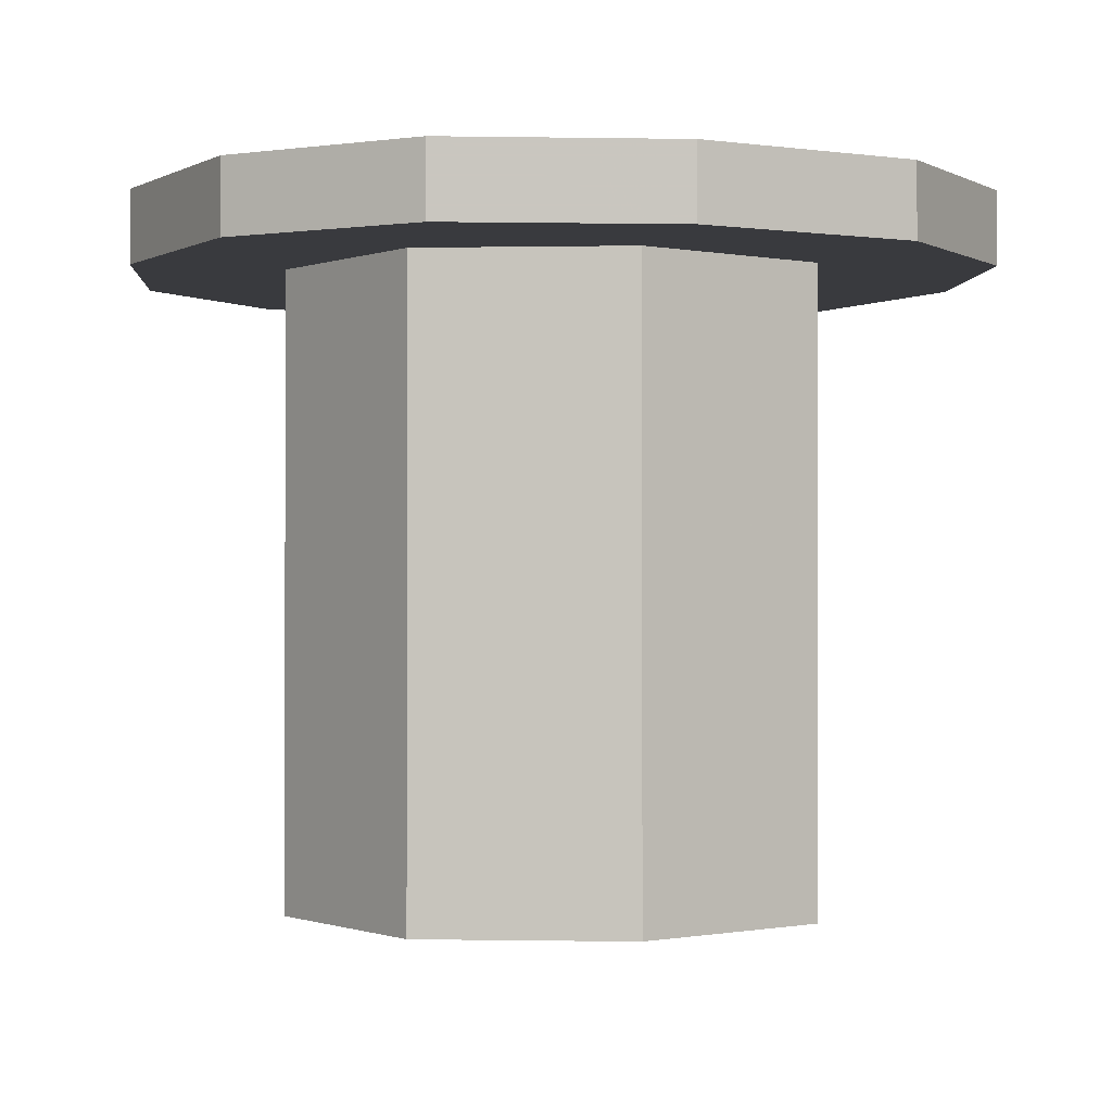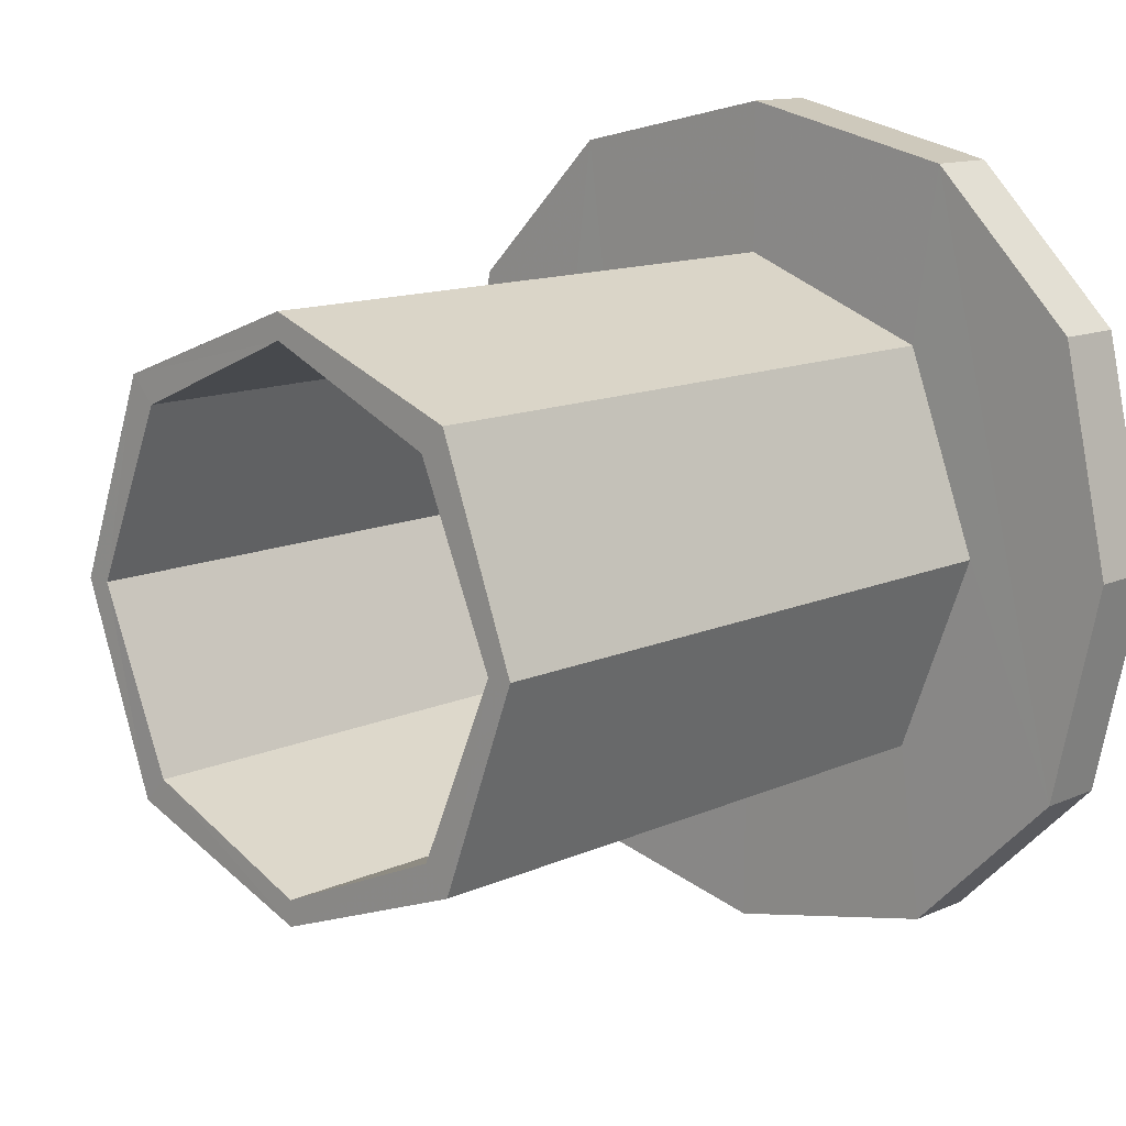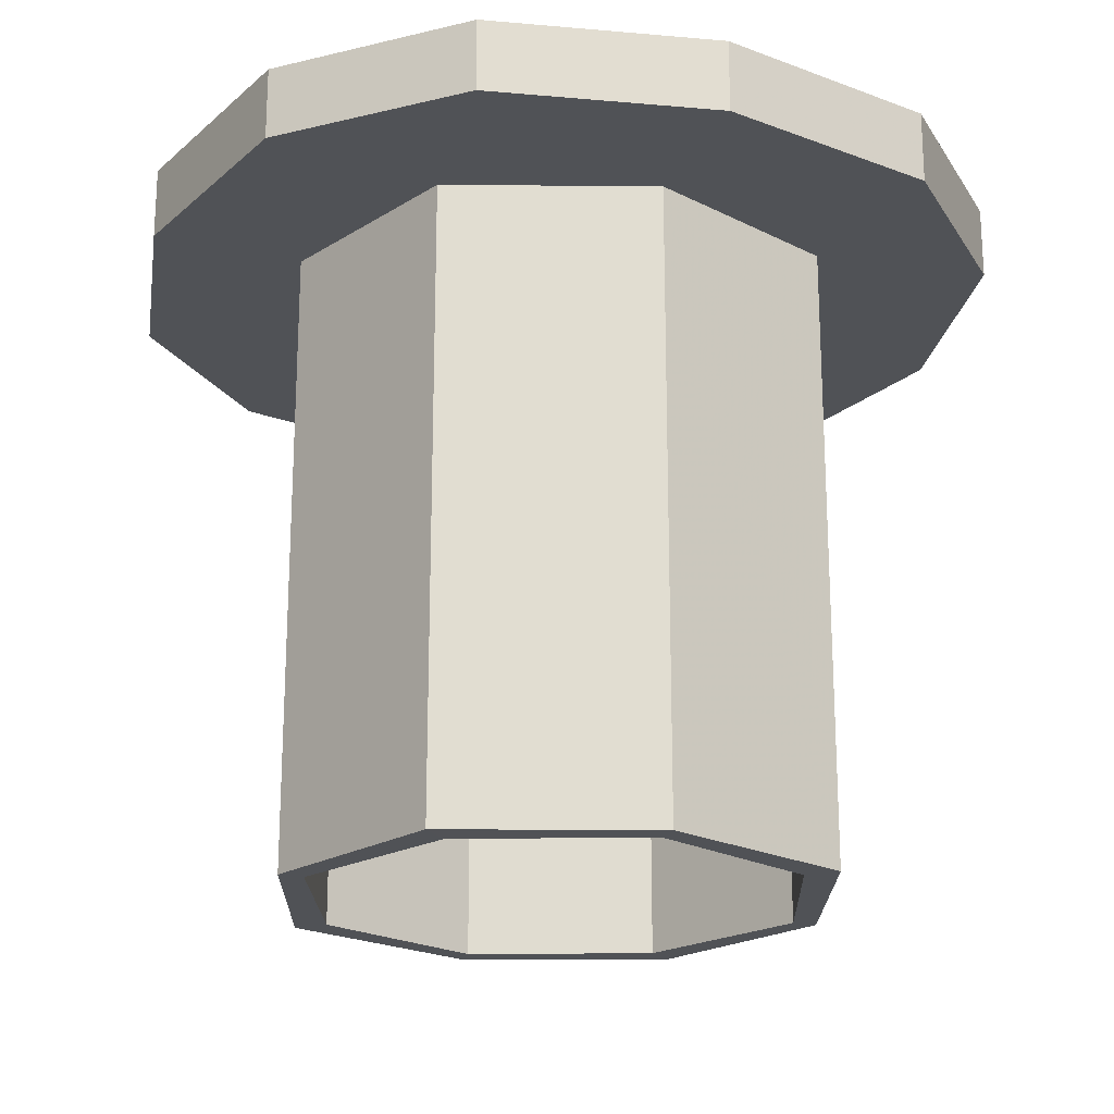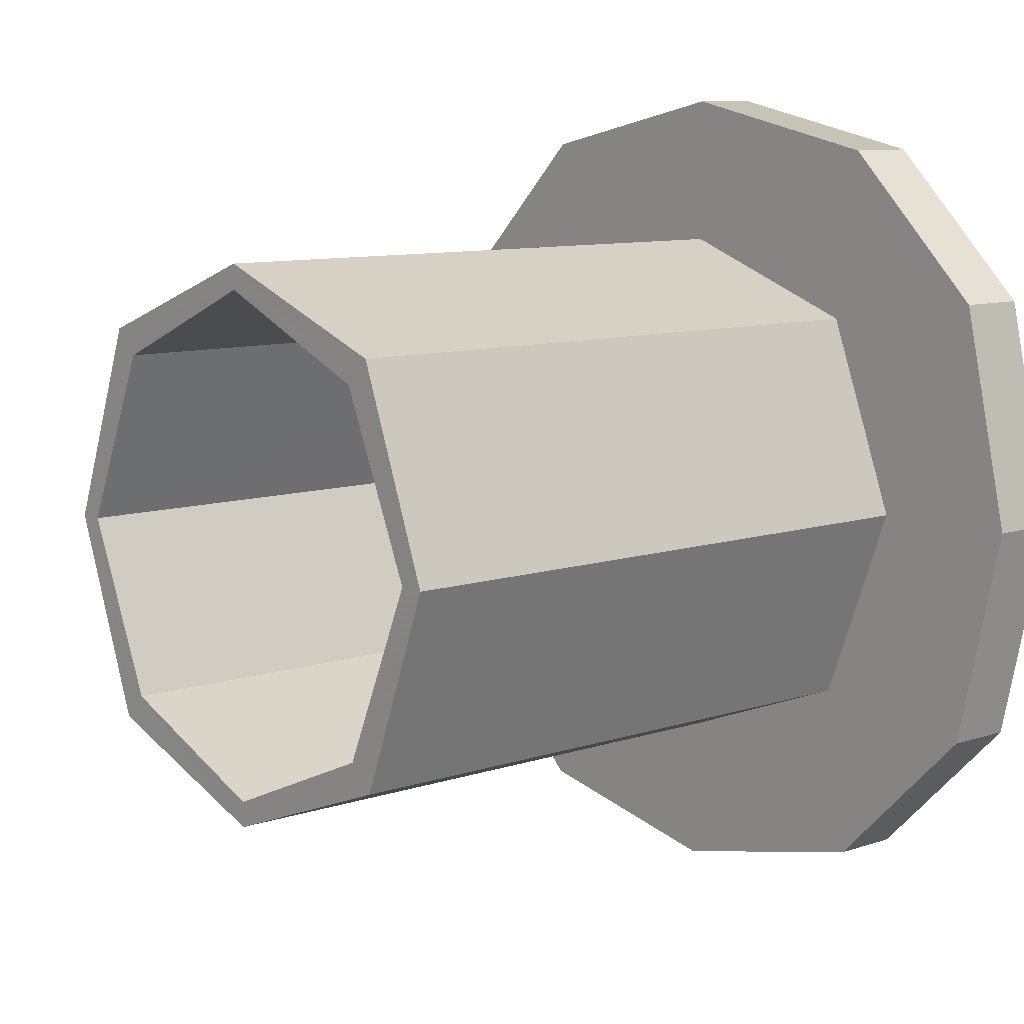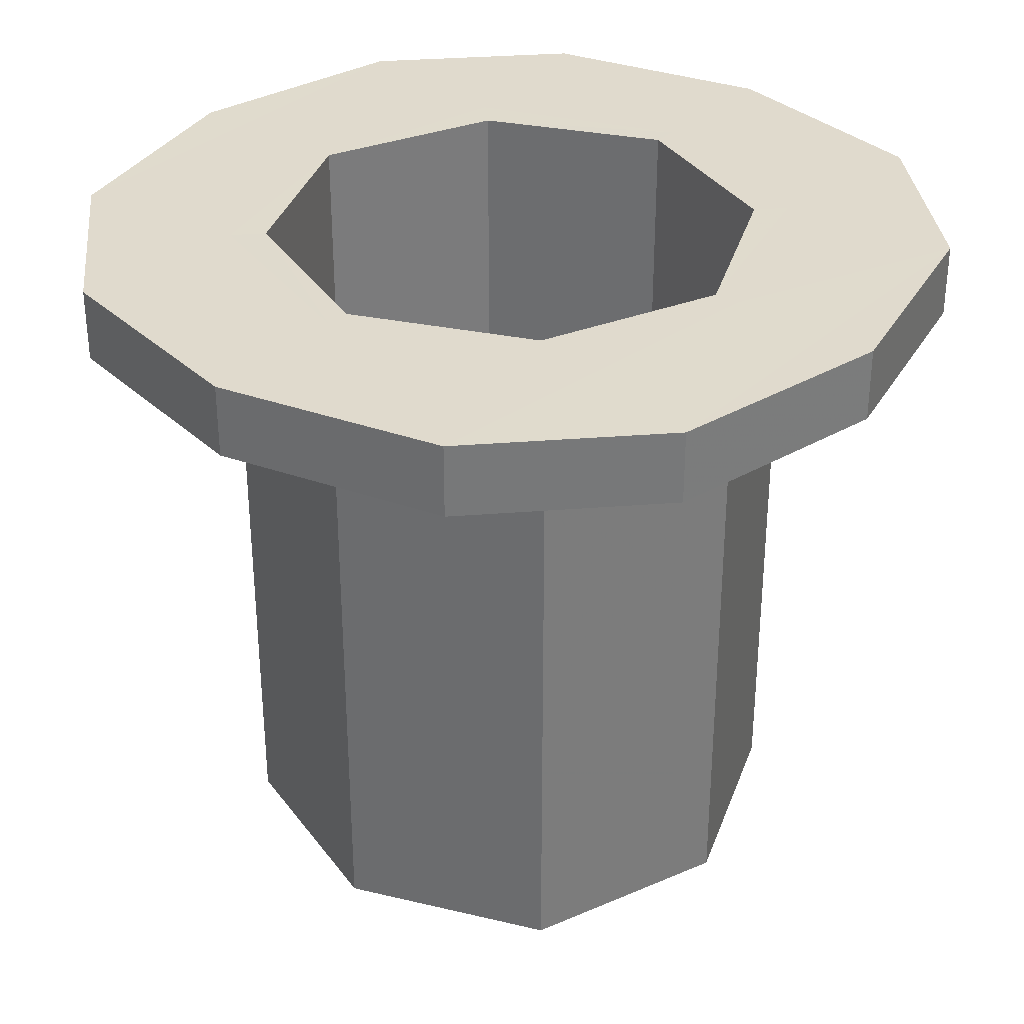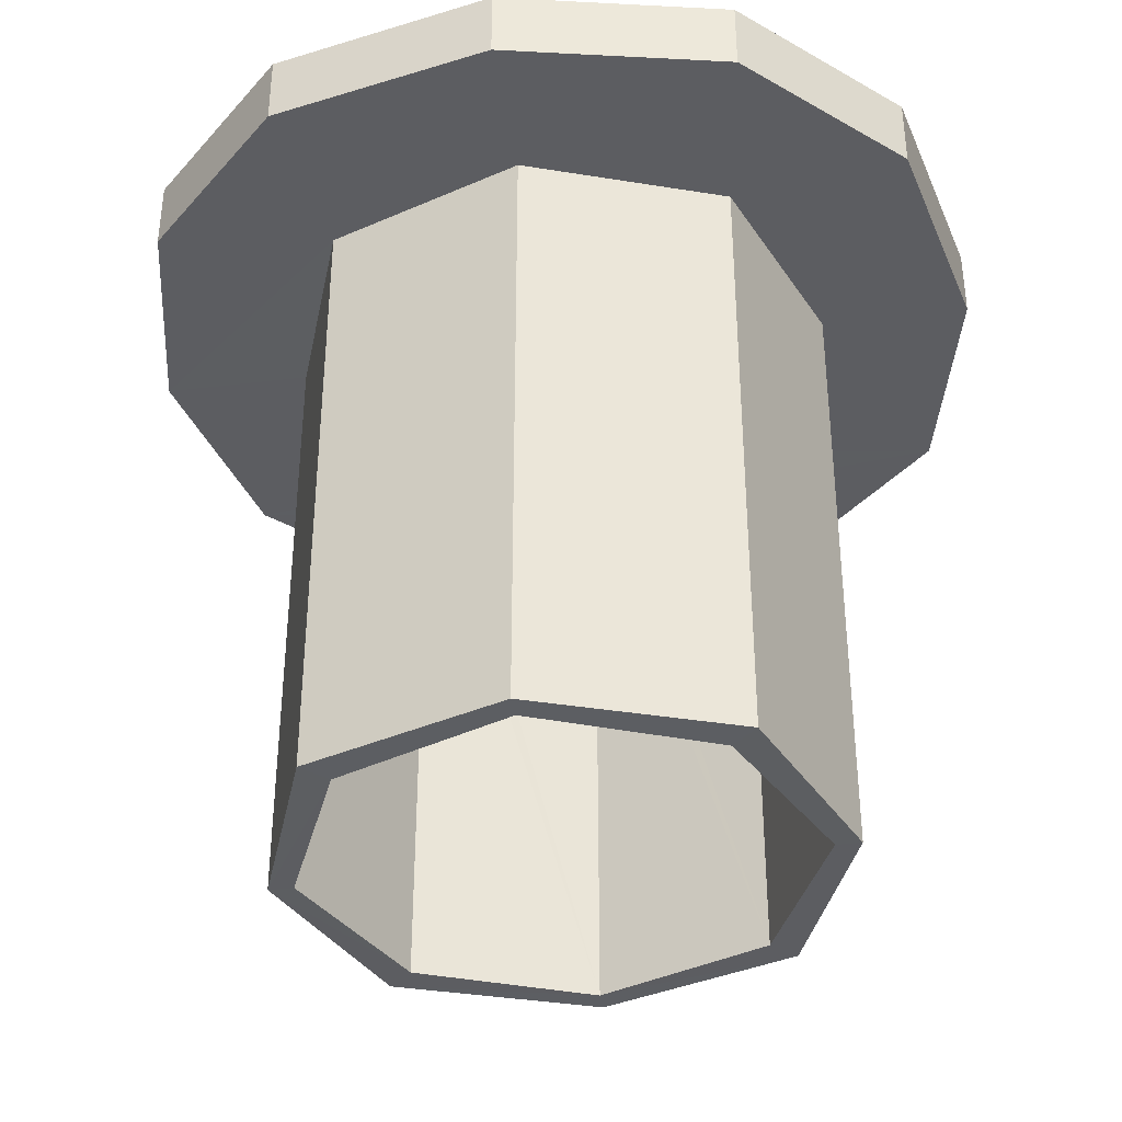
<metadata>
{"format":"obj","ext":"obj","renderer":"f3d","projection":"perspective","resolution":1024,"background":"white","views":[{"elev":-0.6,"azim":73.6,"up":"+Z"},{"elev":12.6,"azim":-136.4,"up":"+Y"},{"elev":-20.9,"azim":-111.5,"up":"+Z"},{"elev":9.3,"azim":-131.4,"up":"+Y"},{"elev":33.1,"azim":38.8,"up":"+Z"},{"elev":-37.2,"azim":98.8,"up":"+Z"}]}
</metadata>
<code>
o 13052
v 2178 1880 7.98
v 2178 1880 7.98
v 2178 1880 7.98
v 2178 1880 7.98
v 2178 1880 7.951
v 2178 1880 7.98
v 2178 1880 7.951
v 2178 1880 7.951
v 2178 1881 7.951
v 2178 1880 7.98
v 2178 1880 7.98
v 2178 1880 7.98
v 2178 1880 7.951
v 2178 1880 7.951
v 2178 1880 7.951
v 2178 1880 7.98
v 2178 1880 7.951
v 2178 1880 7.951
v 2178 1880 7.951
v 2178 1880 7.98
v 2178 1880 7.951
v 2178 1880 7.951
v 2178 1880 7.98
v 2178 1880 7.98
v 2178 1880 7.951
v 2178 1880 7.951
v 2178 1880 7.98
v 2178 1880 7.951
v 2178 1881 7.951
v 2178 1880 7.7
v 2178 1880 7.7
v 2178 1880 7.7
v 2178 1880 7.7
v 2178 1880 7.98
v 2178 1880 7.951
v 2178 1880 7.98
v 2178 1880 7.951
v 2178 1880 7.7
v 2178 1880 7.7
v 2178 1880 7.951
v 2178 1880 7.951
v 2178 1880 7.951
v 2178 1880 7.98
v 2178 1880 7.98
v 2178 1880 7.98
v 2178 1880 7.951
v 2178 1880 7.951
v 2178 1880 7.951
v 2178 1880 7.951
v 2178 1881 7.951
v 2178 1881 7.98
v 2178 1880 7.951
v 2178 1880 7.951
v 2178 1880 7.7
v 2178 1880 7.7
v 2178 1881 7.98
v 2178 1880 7.98
v 2178 1881 7.951
v 2178 1881 7.98
v 2178 1880 7.98
v 2178 1880 7.98
v 2178 1880 7.98
v 2178 1880 7.951
v 2178 1881 7.951
v 2178 1881 7.98
v 2178 1880 7.98
v 2178 1880 7.98
v 2178 1880 7.951
v 2178 1881 7.951
v 2178 1880 7.951
v 2178 1880 7.951
v 2178 1880 7.7
v 2178 1880 7.951
v 2178 1880 7.7
v 2178 1881 7.951
v 2178 1880 7.951
v 2178 1881 7.7
v 2178 1880 7.951
v 2178 1880 7.7
v 2178 1880 7.7
v 2178 1880 7.7
v 2178 1880 7.7
v 2178 1880 7.98
v 2178 1880 7.7
v 2178 1880 7.98
v 2178 1880 7.7
v 2178 1880 7.7
v 2178 1880 7.951
v 2178 1880 7.951
v 2178 1880 7.7
v 2178 1880 7.7
v 2178 1880 7.98
v 2178 1880 7.98
v 2178 1880 7.98
v 2178 1880 7.7
v 2178 1881 7.7
v 2178 1880 7.951
v 2178 1880 7.7
v 2178 1880 7.7
v 2178 1880 7.98
v 2178 1880 7.7
v 2178 1880 7.7
v 2178 1880 7.951
v 2178 1880 7.7
v 2178 1880 7.951
v 2178 1880 7.7
v 2178 1880 7.951
v 2178 1880 7.951
v 2178 1880 7.951
v 2178 1880 7.7
v 2178 1880 7.7
v 2178 1880 7.7
v 2178 1880 7.951
v 2178 1880 7.98
v 2178 1880 7.98
v 2178 1880 7.7
v 2178 1881 7.951
v 2178 1881 7.951
v 2178 1881 7.98
v 2178 1881 7.98
v 2178 1880 7.951
v 2178 1880 7.951
v 2178 1880 7.7
v 2178 1880 7.7
v 2178 1880 7.7
v 2178 1880 7.951
v 2178 1880 7.98
v 2178 1880 7.98
v 2178 1880 7.98
v 2178 1880 7.98
v 2178 1881 7.98
v 2178 1880 7.98
v 2178 1880 7.98
v 2178 1880 7.98
v 2178 1880 7.98
v 2178 1880 7.98
v 2178 1881 7.98
v 2178 1881 7.98
v 2178 1881 7.98
v 2178 1880 7.98
v 2178 1880 7.98
v 2178 1880 7.98
v 2178 1880 7.951
v 2178 1880 7.951
v 2178 1880 7.98
v 2178 1880 7.951
v 2178 1880 7.951
v 2178 1880 7.951
v 2178 1880 7.7
v 2178 1880 7.7
v 2178 1880 7.98
v 2178 1880 7.98
v 2178 1880 7.951
v 2178 1880 7.7
v 2178 1880 7.7
v 2178 1880 7.7
v 2178 1880 7.7
v 2178 1880 7.7
v 2178 1880 7.7
v 2178 1880 7.951
v 2178 1880 7.951
v 2178 1880 7.951
v 2178 1880 7.7
v 2178 1880 7.7
v 2178 1880 7.98
v 2178 1880 7.98
v 2178 1880 7.98
v 2178 1880 7.98
v 2178 1880 7.98
f 1 2 3
f 4 5 1
f 6 7 4
f 5 8 9
f 10 9 8
f 5 11 12
f 10 12 11
f 13 10 14
f 15 16 13
f 14 17 18
f 19 20 11
f 19 21 22
f 23 11 20
f 24 17 25
f 26 25 17
f 27 25 28
f 5 29 26
f 30 26 31
f 30 32 33
f 34 28 35
f 36 35 37
f 33 38 39
f 40 36 41
f 42 43 40
f 44 45 36
f 41 46 47
f 48 49 41
f 49 50 46
f 51 46 50
f 52 49 53
f 54 49 55
f 53 56 57
f 58 59 56
f 60 53 61
f 62 63 60
f 64 65 59
f 61 66 67
f 68 64 69
f 69 58 70
f 70 58 71
f 71 72 70
f 73 74 71
f 72 75 76
f 77 78 75
f 79 77 80
f 80 72 81
f 81 72 82
f 82 83 81
f 84 85 82
f 86 87 79
f 79 88 86
f 86 89 90
f 88 91 92
f 93 91 94
f 91 95 96
f 97 96 95
f 31 97 98
f 98 99 31
f 100 99 93
f 93 23 100
f 99 101 102
f 103 101 104
f 105 104 106
f 107 105 48
f 108 109 107
f 55 105 39
f 39 110 55
f 110 111 112
f 113 83 110
f 114 113 115
f 116 96 111
f 117 111 96
f 117 118 50
f 119 50 118
f 97 9 118
f 120 118 9
f 116 121 122
f 122 121 83
f 121 123 124
f 122 125 123
f 91 122 126
f 126 122 127
f 122 128 129
f 126 129 130
f 131 129 128
f 131 130 129
f 132 128 133
f 131 83 132
f 119 131 132
f 119 134 131
f 134 135 130
f 134 136 131
f 137 134 138
f 138 132 139
f 139 45 61
f 51 132 45
f 132 85 45
f 85 140 45
f 140 34 45
f 141 34 140
f 45 142 66
f 143 66 142
f 141 20 142
f 144 142 20
f 145 141 140
f 143 146 147
f 144 148 146
f 144 22 148
f 149 146 148
f 150 148 22
f 100 141 151
f 151 140 152
f 152 140 115
f 115 153 152
f 150 154 155
f 149 155 156
f 149 156 157
f 89 156 155
f 158 157 159
f 160 157 156
f 161 150 162
f 163 89 160
f 68 164 161
f 161 29 68
f 29 2 65
f 165 65 2
f 160 89 166
f 89 99 166
f 160 167 168
f 153 168 169
f 153 160 145
f 38 160 153
f 153 85 38
f 166 23 141
f 23 27 141
f 23 92 165
f 92 134 165
f 120 165 134
f 165 24 23
f 10 24 165

</code>
